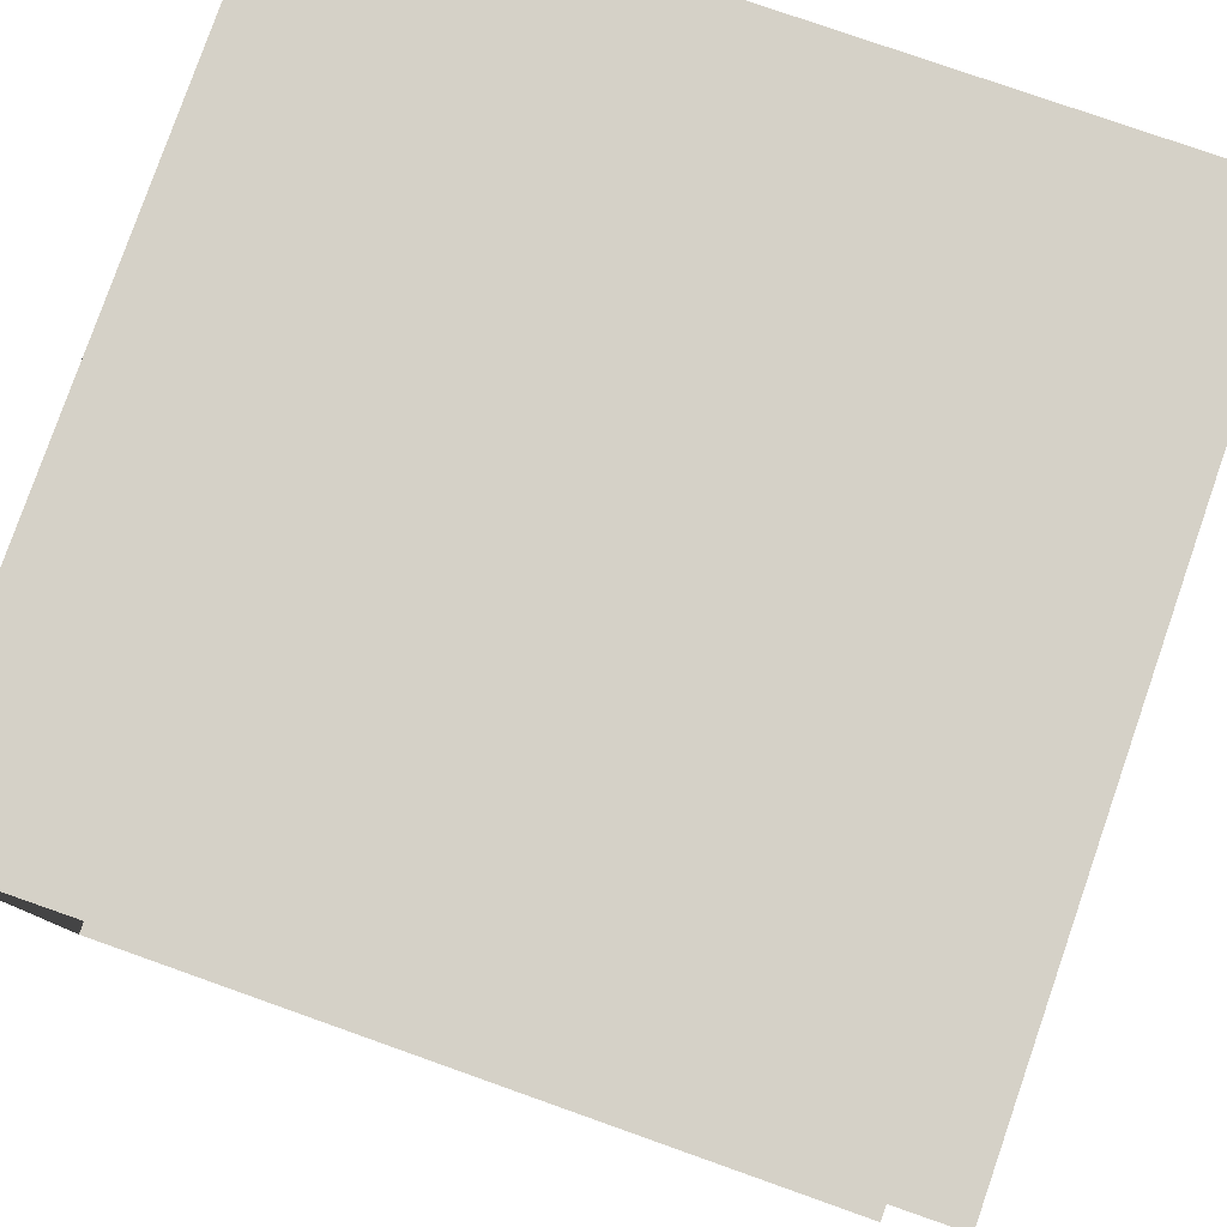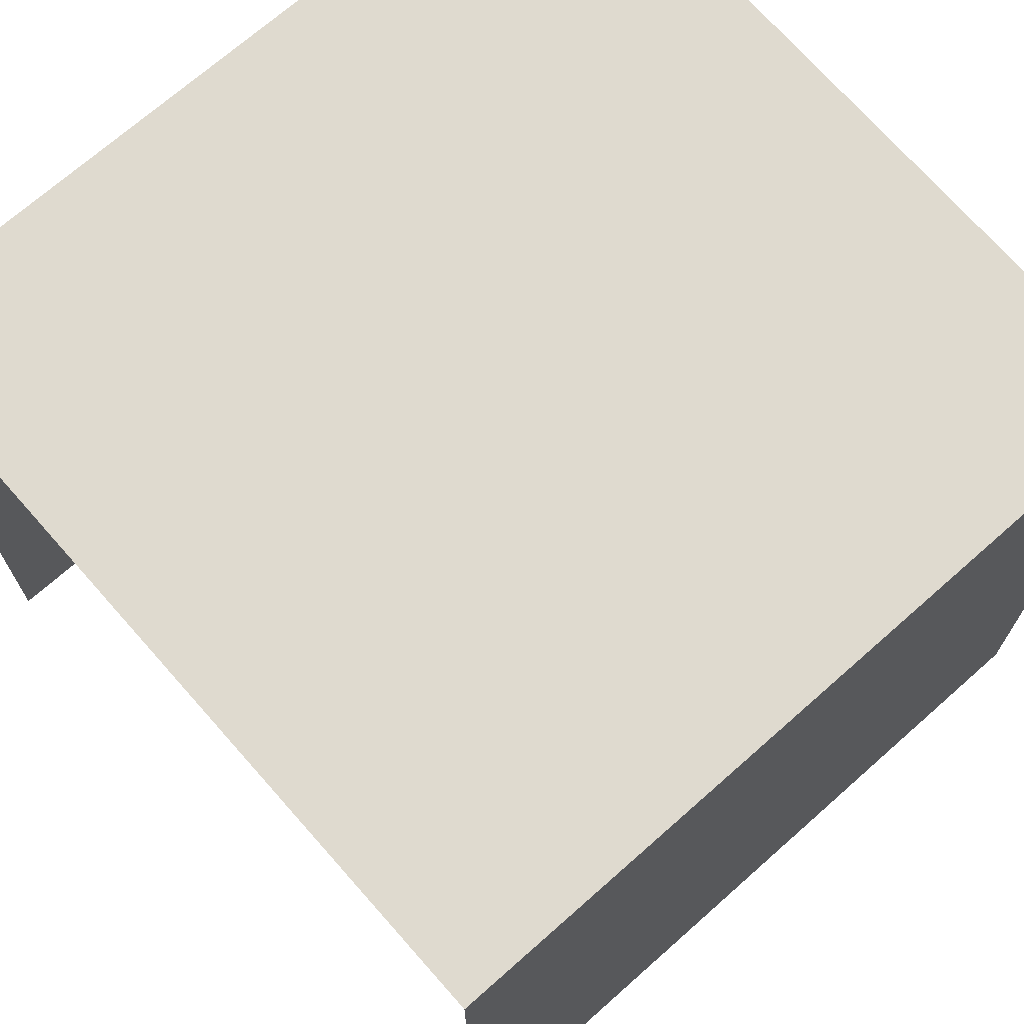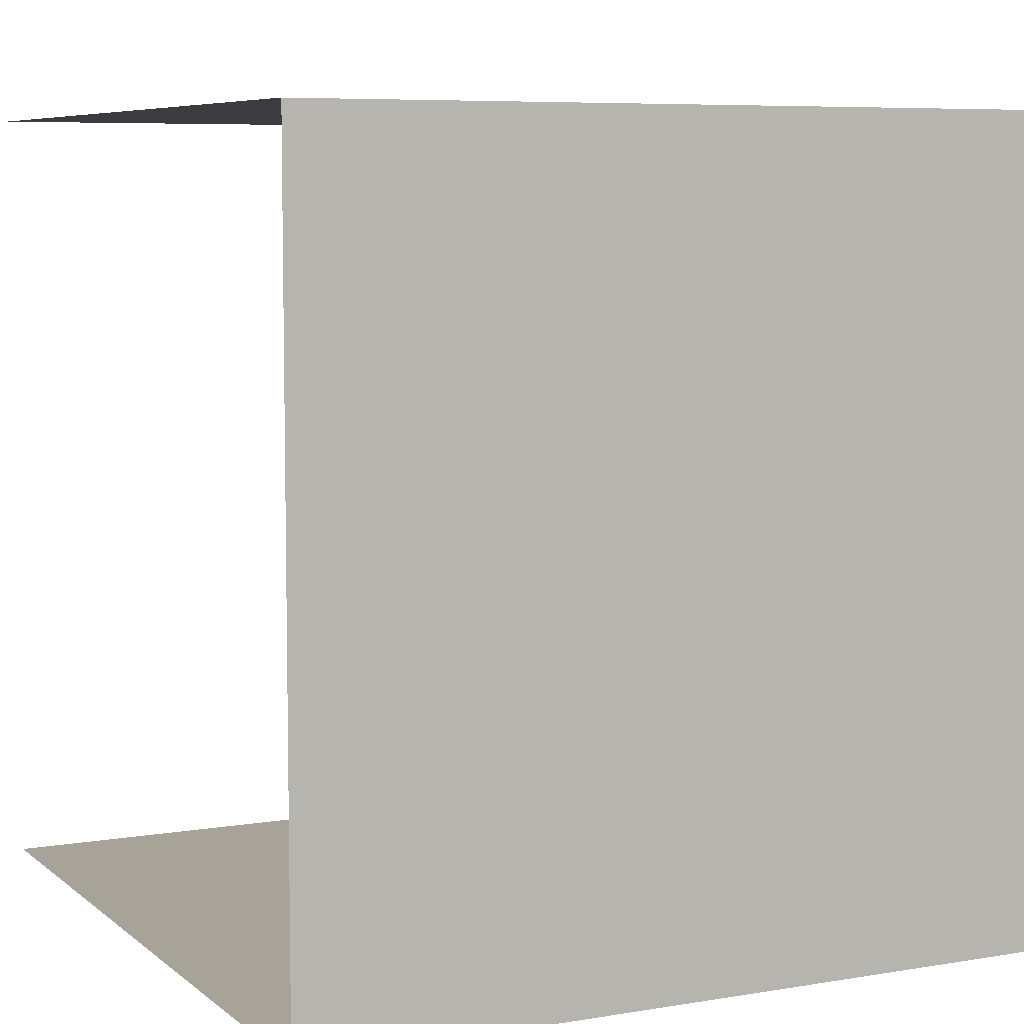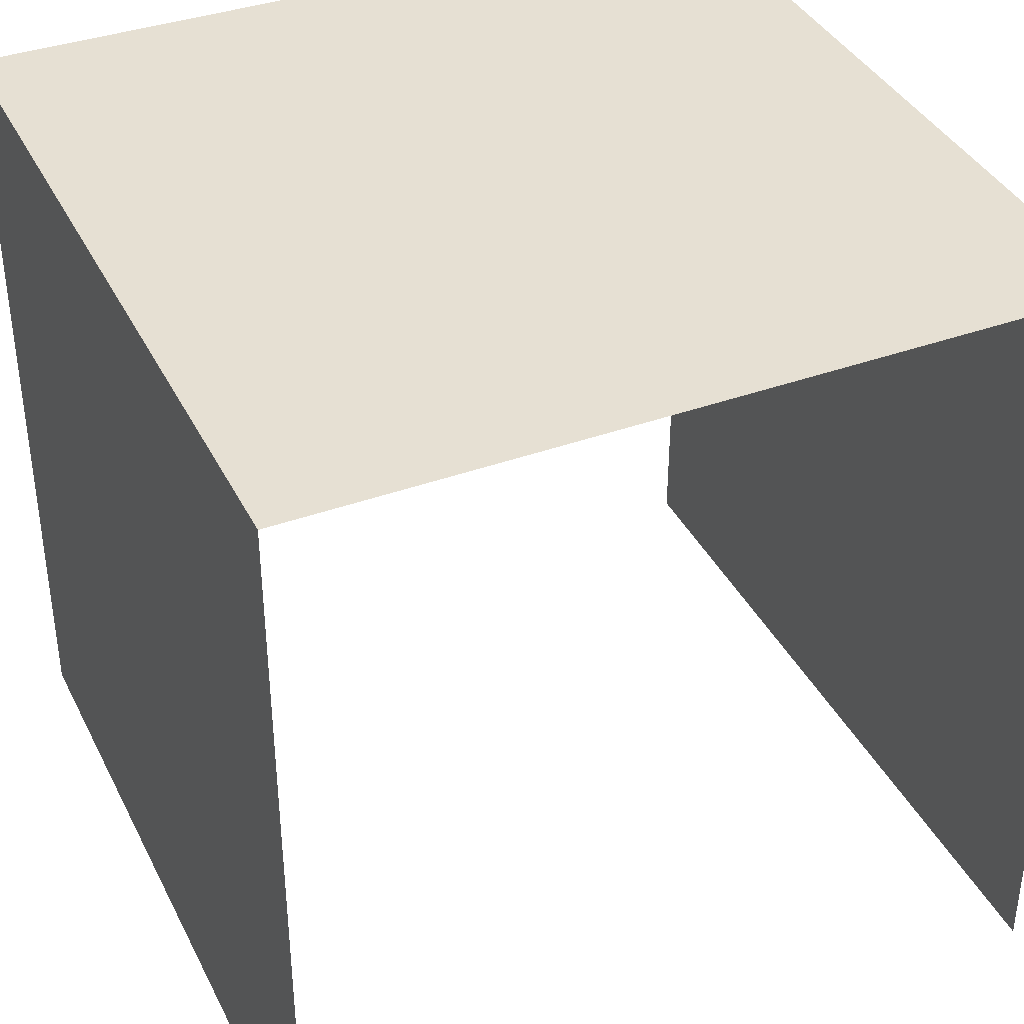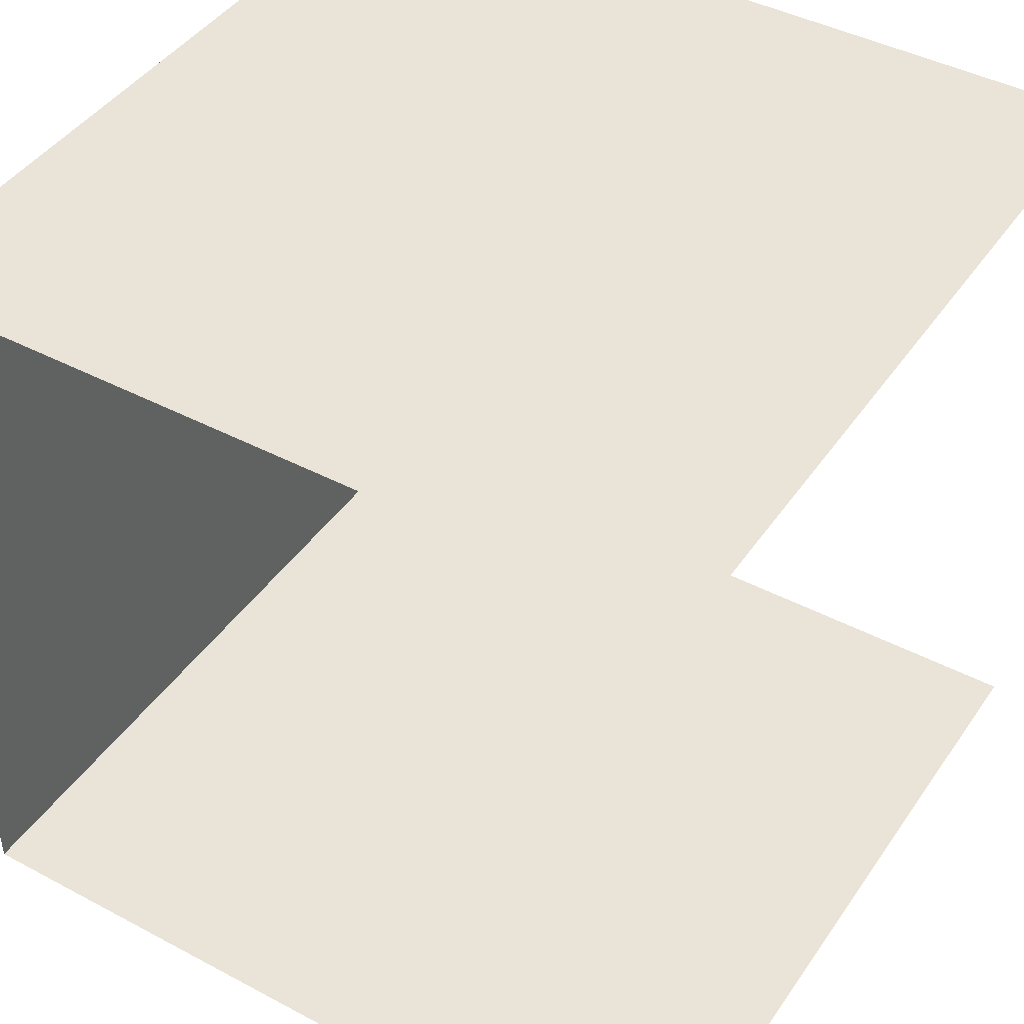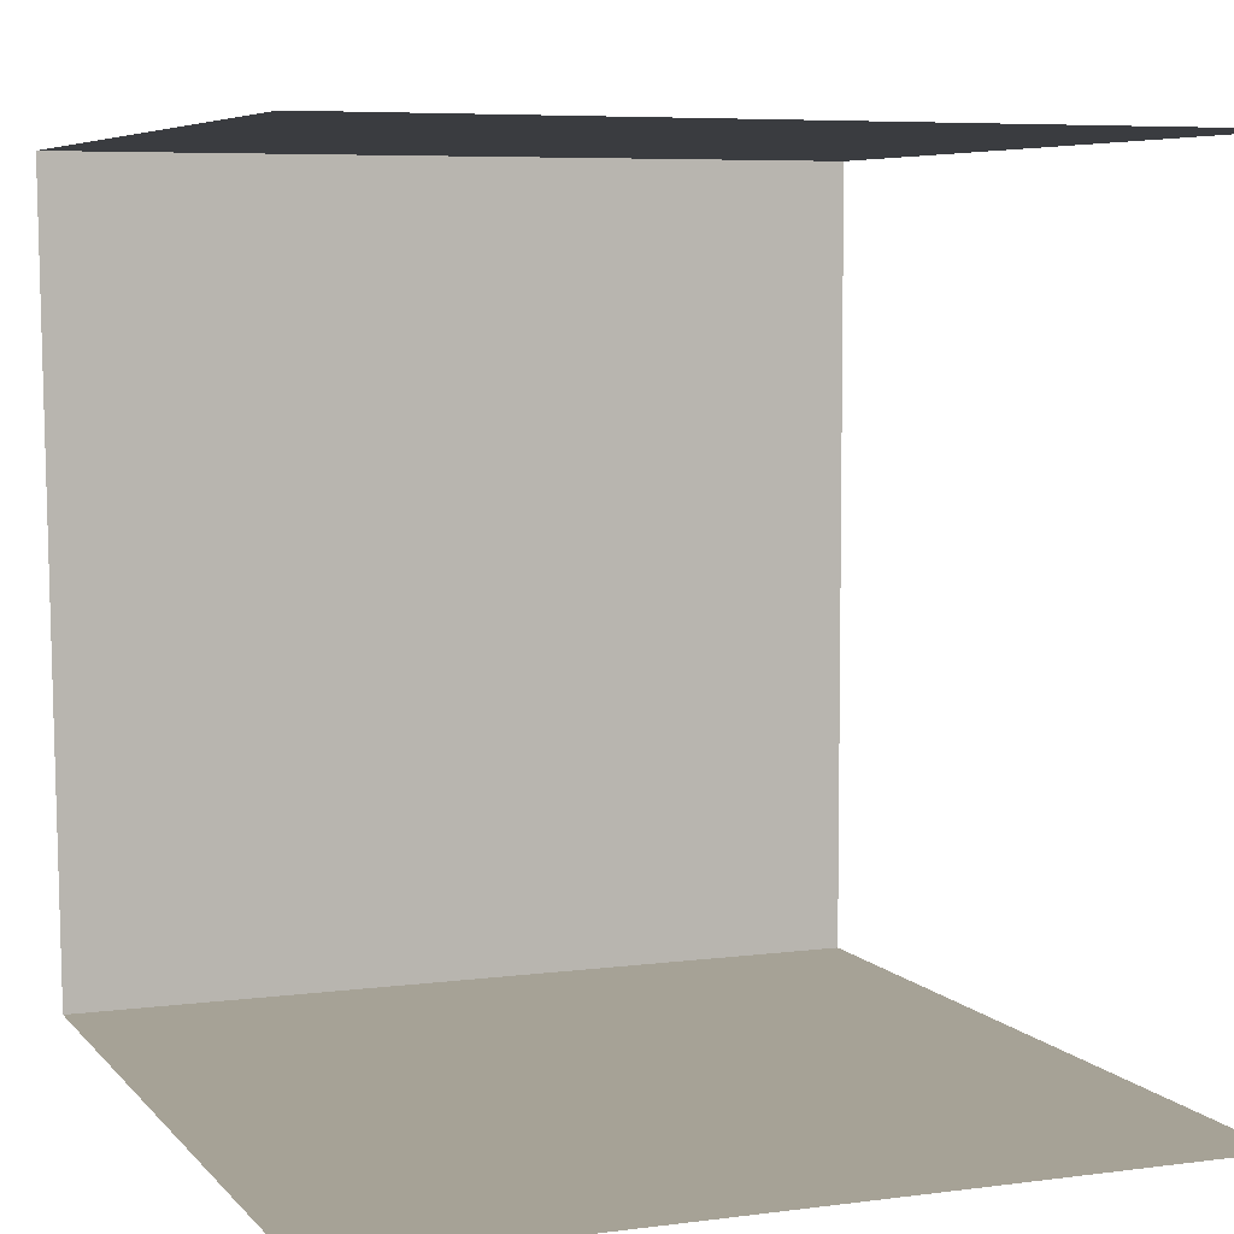
<metadata>
{"format":"obj","ext":"obj","renderer":"f3d","projection":"perspective","resolution":1024,"background":"white","views":[{"elev":79.4,"azim":109.2,"up":"+Y"},{"elev":70.8,"azim":-41.5,"up":"+Z"},{"elev":6.9,"azim":-26.1,"up":"+Y"},{"elev":38.5,"azim":-114.5,"up":"+Z"},{"elev":43.3,"azim":121.9,"up":"+Y"},{"elev":6.3,"azim":158.4,"up":"+Y"}]}
</metadata>
<code>
o MyFloor
v 4.315 0 -4.37
v -4.107 0 -4.37
v -4.107 1e-06 4.15
v 4.267 1e-06 4.15
v 4.364 8.361 -4.37
v 4.364 8.361 4.15
v -4.107 8.361 4.15
v -4.107 8.361 -4.37
v 4.267 1e-06 4.15
v -4.107 1e-06 4.15
v -4.107 8.361 4.15
v 4.364 8.361 4.15
f 1 2 3
f 3 4 1
f 5 6 7
f 7 8 5
f 9 10 11
f 11 12 9

</code>
